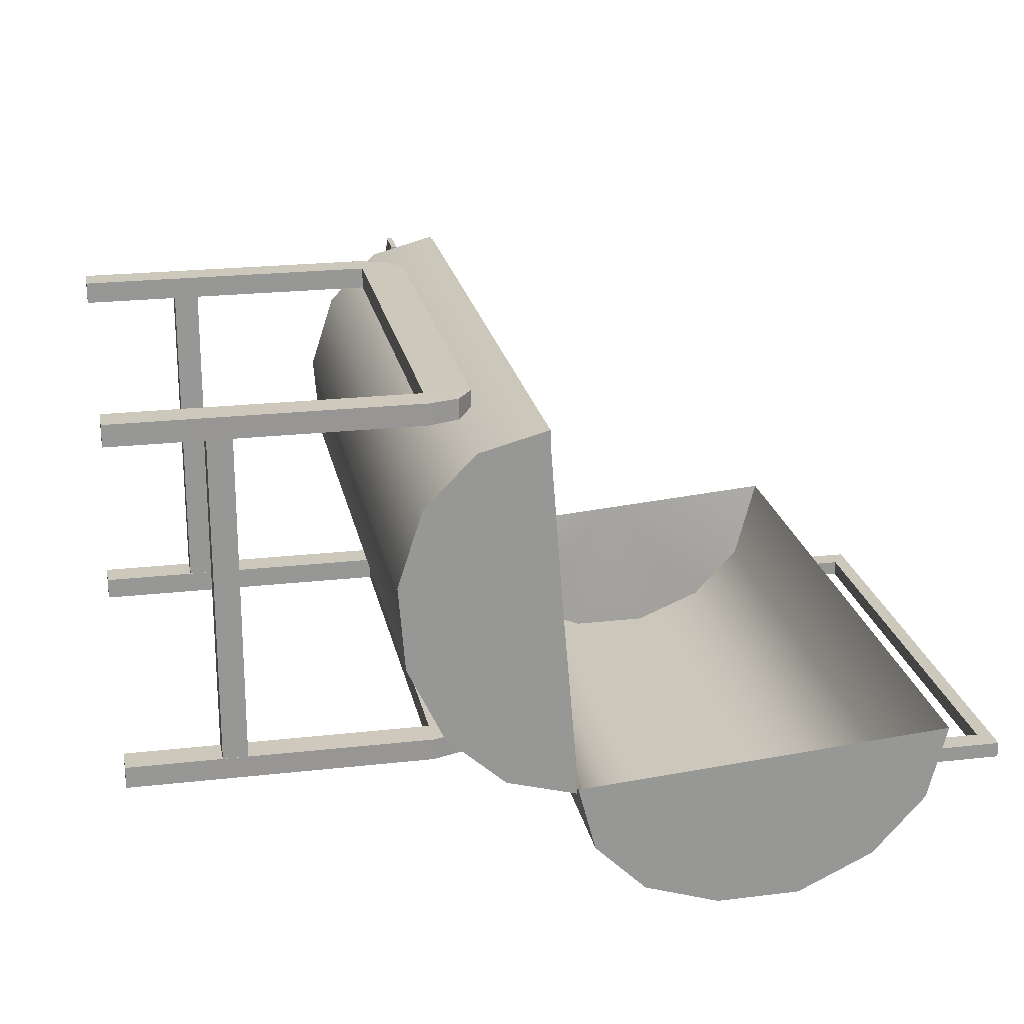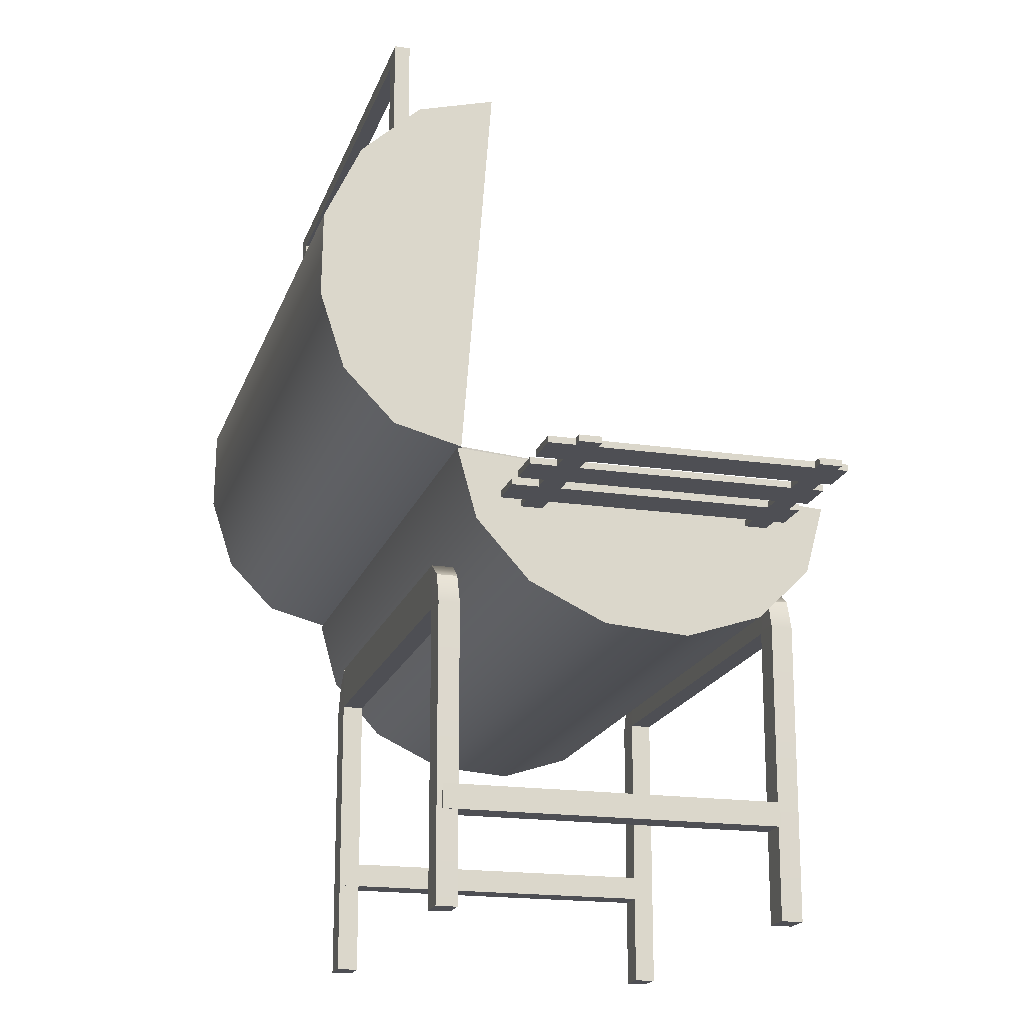
<metadata>
{"format":"obj","ext":"obj","renderer":"f3d","projection":"perspective","resolution":1024,"background":"white","views":[{"elev":22.2,"azim":78.8,"up":"+Z"},{"elev":-18.4,"azim":-105.6,"up":"+Y"}]}
</metadata>
<code>
g default
v -0.9433 1.05 0.4668
v -0.9433 0.9489 0.3316
v -0.9433 0.8927 0.1363
v -0.9433 0.8927 -0.08054
v -0.9433 0.9489 -0.2759
v -0.9433 1.05 -0.411
v -0.9861 1.271 -0.5461
v -0.9861 1.18 0.5575
v 0.9521 1.05 0.4668
v 0.9521 0.9489 0.3316
v 0.9521 0.8927 0.1363
v 0.9521 0.8927 -0.08054
v 0.9521 0.9489 -0.2759
v 0.9521 1.05 -0.411
v 0.9859 1.271 -0.5461
v 0.9859 1.18 0.5575
v -0.9861 1.224 -0.000152
v 0.9859 1.224 -0.000152
v -0.9524 1.351 -0.7017
v -0.9524 1.498 -0.8586
v -0.9524 1.711 -0.9457
v -0.9524 1.948 -0.9457
v -0.9524 2.161 -0.8586
v -0.9524 2.308 -0.7017
v -0.9861 2.387 -0.4592
v 0.9524 1.351 -0.7017
v 0.9524 1.498 -0.8586
v 0.9524 1.711 -0.9457
v 0.9524 1.948 -0.9457
v 0.9524 2.161 -0.8586
v 0.9524 2.308 -0.7017
v 0.9859 2.387 -0.4592
v -0.9861 1.829 -0.5026
v 0.9859 1.829 -0.5026
v -0.9861 0.8866 -0.3438
v -0.9861 1.061 -0.5004
v -0.9861 1.267 -0.5578
v -0.9861 0.9824 0.5045
v -0.9861 0.8324 0.3516
v -0.9861 0.7599 0.129
v -0.9861 0.7793 -0.1192
v 0.9859 0.8866 -0.3438
v 0.9859 1.061 -0.5004
v 0.9859 1.267 -0.5578
v 0.9859 0.9824 0.5045
v 0.9859 0.8324 0.3516
v 0.9859 0.7599 0.129
v 0.9859 0.7793 -0.1192
v -0.7008 0.000926 0.5666
v -0.613 0.000926 0.5666
v -0.7008 0.8931 0.5666
v -0.613 0.8931 0.5666
v -0.7008 0.8931 0.5021
v -0.613 0.8931 0.5021
v -0.7008 0.000926 0.5021
v -0.613 0.000926 0.5021
v -0.6727 0.9819 0.5653
v -0.613 1.027 0.5666
v -0.613 1.027 0.5021
v -0.6727 0.9819 0.5034
v 0.6484 0.8931 0.5666
v 0.6484 0.8931 0.5021
v 0.6484 1.027 0.5021
v 0.6484 1.027 0.5666
v 0.6484 0.000926 0.5666
v 0.7362 0.000926 0.5666
v 0.7362 0.8931 0.5666
v 0.7362 0.8931 0.5021
v 0.6484 0.000926 0.5021
v 0.7362 0.000926 0.5021
v 0.7081 0.9819 0.5653
v 0.7081 0.9819 0.5034
v 0.6464 0.2794 0.5084
v 0.7352 0.2794 0.5084
v 0.6464 0.3524 0.5084
v 0.7352 0.3524 0.5084
v 0.6464 0.3524 -0.5215
v 0.7352 0.3524 -0.5215
v 0.6464 0.2794 -0.5215
v 0.7352 0.2794 -0.5215
v -0.7032 0.2794 0.5084
v -0.6145 0.2794 0.5084
v -0.7032 0.3524 0.5084
v -0.6145 0.3524 0.5084
v -0.7032 0.3524 -0.5215
v -0.6145 0.3524 -0.5215
v -0.7032 0.2794 -0.5215
v -0.6145 0.2794 -0.5215
v -0.7008 0.000926 -0.4742
v -0.613 0.000926 -0.4742
v -0.7008 0.8931 -0.4742
v -0.613 0.8931 -0.4742
v -0.7008 0.8931 -0.5387
v -0.613 0.8931 -0.5387
v -0.7008 0.000926 -0.5387
v -0.613 0.000926 -0.5387
v -0.6727 0.9819 -0.4755
v -0.613 1.027 -0.4742
v -0.613 1.027 -0.5387
v -0.6727 0.9819 -0.5374
v 0.6484 0.8931 -0.4742
v 0.6484 0.8931 -0.5387
v 0.6484 1.027 -0.5387
v 0.6484 1.027 -0.4742
v 0.6484 0.000926 -0.4742
v 0.7362 0.000926 -0.4742
v 0.7362 0.8931 -0.4742
v 0.7362 0.8931 -0.5387
v 0.6484 0.000926 -0.5387
v 0.7362 0.000926 -0.5387
v 0.7081 0.9819 -0.4755
v 0.7081 0.9819 -0.5374
v 0.9215 1.169 0.5167
v 0.9365 1.169 0.5167
v 0.9215 1.184 0.5178
v 0.9365 1.184 0.5178
v 0.9215 1.265 -0.4945
v 0.9365 1.265 -0.4945
v 0.9215 1.25 -0.4956
v 0.9365 1.25 -0.4956
v 0.8618 1.169 0.5167
v 0.8768 1.169 0.5167
v 0.8618 1.184 0.5178
v 0.8768 1.184 0.5178
v 0.8618 1.265 -0.4945
v 0.8768 1.265 -0.4945
v 0.8618 1.25 -0.4956
v 0.8768 1.25 -0.4956
v 0.7984 1.169 0.5167
v 0.8133 1.169 0.5167
v 0.7984 1.184 0.5178
v 0.8133 1.184 0.5178
v 0.7984 1.265 -0.4945
v 0.8133 1.265 -0.4945
v 0.7984 1.25 -0.4956
v 0.8133 1.25 -0.4956
v 0.7274 1.169 0.5167
v 0.7424 1.169 0.5167
v 0.7274 1.184 0.5178
v 0.7424 1.184 0.5178
v 0.7274 1.265 -0.4945
v 0.7424 1.265 -0.4945
v 0.7274 1.25 -0.4956
v 0.7424 1.25 -0.4956
v 0.6565 1.169 0.5167
v 0.6715 1.169 0.5167
v 0.6565 1.184 0.5178
v 0.6715 1.184 0.5178
v 0.6565 1.265 -0.4945
v 0.6715 1.265 -0.4945
v 0.6565 1.25 -0.4956
v 0.6715 1.25 -0.4956
v 0.5856 1.169 0.5167
v 0.6006 1.169 0.5167
v 0.5856 1.184 0.5178
v 0.6006 1.184 0.5178
v 0.5856 1.265 -0.4945
v 0.6006 1.265 -0.4945
v 0.5856 1.25 -0.4956
v 0.6006 1.25 -0.4956
v 0.3206 1.169 0.5167
v 0.3356 1.169 0.5167
v 0.3206 1.184 0.5178
v 0.3356 1.184 0.5178
v 0.3206 1.265 -0.4945
v 0.3356 1.265 -0.4945
v 0.3206 1.25 -0.4956
v 0.3356 1.25 -0.4956
v 0.2609 1.169 0.5167
v 0.2759 1.169 0.5167
v 0.2609 1.184 0.5178
v 0.2759 1.184 0.5178
v 0.2609 1.265 -0.4945
v 0.2759 1.265 -0.4945
v 0.2609 1.25 -0.4956
v 0.2759 1.25 -0.4956
v 0.1937 1.169 0.5167
v 0.2087 1.169 0.5167
v 0.1937 1.184 0.5178
v 0.2087 1.184 0.5178
v 0.1937 1.265 -0.4945
v 0.2087 1.265 -0.4945
v 0.1937 1.25 -0.4956
v 0.2087 1.25 -0.4956
v 0.511 1.169 0.5167
v 0.526 1.169 0.5167
v 0.511 1.184 0.5178
v 0.526 1.184 0.5178
v 0.511 1.265 -0.4945
v 0.526 1.265 -0.4945
v 0.511 1.25 -0.4956
v 0.526 1.25 -0.4956
v 0.4475 1.169 0.5167
v 0.4625 1.169 0.5167
v 0.4475 1.184 0.5178
v 0.4625 1.184 0.5178
v 0.4475 1.265 -0.4945
v 0.4625 1.265 -0.4945
v 0.4475 1.25 -0.4956
v 0.4625 1.25 -0.4956
v 0.3841 1.169 0.5167
v 0.3991 1.169 0.5167
v 0.3841 1.184 0.5178
v 0.3991 1.184 0.5178
v 0.3841 1.265 -0.4945
v 0.3991 1.265 -0.4945
v 0.3841 1.25 -0.4956
v 0.3991 1.25 -0.4956
v 0.1415 1.169 0.5167
v 0.1565 1.169 0.5167
v 0.1415 1.184 0.5178
v 0.1565 1.184 0.5178
v 0.1415 1.265 -0.4945
v 0.1565 1.265 -0.4945
v 0.1415 1.25 -0.4956
v 0.1565 1.25 -0.4956
v 0.01725 1.169 0.5167
v 0.03223 1.169 0.5167
v 0.01725 1.184 0.5178
v 0.03223 1.184 0.5178
v 0.01725 1.265 -0.4945
v 0.03223 1.265 -0.4945
v 0.01725 1.25 -0.4956
v 0.03223 1.25 -0.4956
v -0.0469 1.169 0.5167
v -0.03191 1.169 0.5167
v -0.0469 1.184 0.5178
v -0.03191 1.184 0.5178
v -0.0469 1.265 -0.4945
v -0.03191 1.265 -0.4945
v -0.0469 1.25 -0.4956
v -0.03191 1.25 -0.4956
v -0.1077 1.169 0.5167
v -0.09269 1.169 0.5167
v -0.1077 1.184 0.5178
v -0.09269 1.184 0.5178
v -0.1077 1.265 -0.4945
v -0.09269 1.265 -0.4945
v -0.1077 1.25 -0.4956
v -0.09269 1.25 -0.4956
v -0.1684 1.169 0.5167
v -0.1535 1.169 0.5167
v -0.1684 1.184 0.5178
v -0.1535 1.184 0.5178
v -0.1684 1.265 -0.4945
v -0.1535 1.265 -0.4945
v -0.1684 1.25 -0.4956
v -0.1535 1.25 -0.4956
v -0.4048 1.169 0.5167
v -0.3898 1.169 0.5167
v -0.4048 1.184 0.5178
v -0.3898 1.184 0.5178
v -0.4048 1.265 -0.4945
v -0.3898 1.265 -0.4945
v -0.4048 1.25 -0.4956
v -0.3898 1.25 -0.4956
v -0.4622 1.169 0.5167
v -0.4472 1.169 0.5167
v -0.4622 1.184 0.5178
v -0.4472 1.184 0.5178
v -0.4622 1.265 -0.4945
v -0.4472 1.265 -0.4945
v -0.4622 1.25 -0.4956
v -0.4472 1.25 -0.4956
v -0.5196 1.169 0.5167
v -0.5046 1.169 0.5167
v -0.5196 1.184 0.5178
v -0.5046 1.184 0.5178
v -0.5196 1.265 -0.4945
v -0.5046 1.265 -0.4945
v -0.5196 1.25 -0.4956
v -0.5046 1.25 -0.4956
v -0.2292 1.169 0.5167
v -0.2142 1.169 0.5167
v -0.2292 1.184 0.5178
v -0.2142 1.184 0.5178
v -0.2292 1.265 -0.4945
v -0.2142 1.265 -0.4945
v -0.2292 1.25 -0.4956
v -0.2142 1.25 -0.4956
v -0.2967 1.169 0.5167
v -0.2818 1.169 0.5167
v -0.2967 1.184 0.5178
v -0.2818 1.184 0.5178
v -0.2967 1.265 -0.4945
v -0.2818 1.265 -0.4945
v -0.2967 1.25 -0.4956
v -0.2818 1.25 -0.4956
v -0.3508 1.169 0.5167
v -0.3358 1.169 0.5167
v -0.3508 1.184 0.5178
v -0.3358 1.184 0.5178
v -0.3508 1.265 -0.4945
v -0.3358 1.265 -0.4945
v -0.3508 1.25 -0.4956
v -0.3358 1.25 -0.4956
v -0.5702 1.169 0.5167
v -0.5552 1.169 0.5167
v -0.5702 1.184 0.5178
v -0.5552 1.184 0.5178
v -0.5702 1.265 -0.4945
v -0.5552 1.265 -0.4945
v -0.5702 1.25 -0.4956
v -0.5552 1.25 -0.4956
v -0.6175 1.169 0.5167
v -0.6025 1.169 0.5167
v -0.6175 1.184 0.5178
v -0.6025 1.184 0.5178
v -0.6175 1.265 -0.4945
v -0.6025 1.265 -0.4945
v -0.6175 1.25 -0.4956
v -0.6025 1.25 -0.4956
v -0.6715 1.169 0.5167
v -0.6565 1.169 0.5167
v -0.6715 1.184 0.5178
v -0.6565 1.184 0.5178
v -0.6715 1.265 -0.4945
v -0.6565 1.265 -0.4945
v -0.6715 1.25 -0.4956
v -0.6565 1.25 -0.4956
v -1.173 1.104 -0.4473
v -1.173 1.104 0.4094
v -1.173 1.123 -0.4473
v -1.173 1.123 0.4094
v -1.055 1.123 -0.4473
v -1.055 1.123 0.4094
v -1.055 1.104 -0.4473
v -1.055 1.104 0.4094
v -1.353 1.104 -0.4473
v -1.353 1.104 0.4094
v -1.353 1.123 -0.4473
v -1.353 1.123 0.4094
v -1.234 1.123 -0.4473
v -1.234 1.123 0.4094
v -1.234 1.104 -0.4473
v -1.234 1.104 0.4094
v -1.527 1.104 -0.4473
v -1.527 1.104 0.4094
v -1.527 1.123 -0.4473
v -1.527 1.123 0.4094
v -1.409 1.123 -0.4473
v -1.409 1.123 0.4094
v -1.409 1.104 -0.4473
v -1.409 1.104 0.4094
v -1.558 1.104 0.378
v -0.9929 1.104 0.378
v -1.558 1.123 0.378
v -0.9929 1.123 0.378
v -1.558 1.123 0.3132
v -0.9929 1.123 0.3132
v -1.558 1.104 0.3132
v -0.9929 1.104 0.3132
v -1.558 1.104 -0.306
v -0.9929 1.104 -0.306
v -1.558 1.123 -0.306
v -0.9929 1.123 -0.306
v -1.558 1.123 -0.3708
v -0.9929 1.123 -0.3708
v -1.558 1.104 -0.3708
v -0.9929 1.104 -0.3708
v -0.9382 1.169 0.5167
v -0.9233 1.169 0.5167
v -0.9382 1.184 0.5178
v -0.9233 1.184 0.5178
v -0.9382 1.265 -0.4945
v -0.9233 1.265 -0.4945
v -0.9382 1.25 -0.4956
v -0.9233 1.25 -0.4956
v 0.6749 2.33 -0.6646
v 0.7402 2.33 -0.6646
v 0.6749 2.613 -0.6646
v 0.7402 2.613 -0.6646
v 0.6749 2.613 -0.7109
v 0.7402 2.613 -0.7109
v 0.6749 2.308 -0.7109
v 0.7402 2.308 -0.7109
v 0.6749 2.657 -0.6646
v 0.7402 2.657 -0.6646
v 0.7402 2.657 -0.7109
v 0.6749 2.657 -0.7109
v -0.7644 2.33 -0.6646
v -0.699 2.33 -0.6646
v -0.7644 2.613 -0.6646
v -0.699 2.613 -0.6646
v -0.7644 2.613 -0.7109
v -0.699 2.613 -0.7109
v -0.7644 2.308 -0.7109
v -0.699 2.308 -0.7109
v -0.7644 2.657 -0.6646
v -0.699 2.657 -0.6646
v -0.699 2.657 -0.7109
v -0.7644 2.657 -0.7109
v -0.7222 1.169 0.5167
v -0.7072 1.169 0.5167
v -0.7222 1.184 0.5178
v -0.7072 1.184 0.5178
v -0.7222 1.265 -0.4945
v -0.7072 1.265 -0.4945
v -0.7222 1.25 -0.4956
v -0.7072 1.25 -0.4956
v -0.7762 1.169 0.5167
v -0.7612 1.169 0.5167
v -0.7762 1.184 0.5178
v -0.7612 1.184 0.5178
v -0.7762 1.265 -0.4945
v -0.7612 1.265 -0.4945
v -0.7762 1.25 -0.4956
v -0.7612 1.25 -0.4956
v -0.8268 1.169 0.5167
v -0.8118 1.169 0.5167
v -0.8268 1.184 0.5178
v -0.8118 1.184 0.5178
v -0.8268 1.265 -0.4945
v -0.8118 1.265 -0.4945
v -0.8268 1.25 -0.4956
v -0.8118 1.25 -0.4956
v -0.8842 1.169 0.5167
v -0.8692 1.169 0.5167
v -0.8842 1.184 0.5178
v -0.8692 1.184 0.5178
v -0.8842 1.265 -0.4945
v -0.8692 1.265 -0.4945
v -0.8842 1.25 -0.4956
v -0.8692 1.25 -0.4956
v -0.9764 1.249 -0.4946
v 0.9763 1.249 -0.4946
v -0.9764 1.267 -0.4946
v 0.9763 1.267 -0.4946
v -0.9764 1.267 -0.5422
v 0.9763 1.267 -0.5422
v -0.9764 1.249 -0.5422
v 0.9763 1.249 -0.5422
v -0.9764 1.167 0.5533
v 0.9763 1.167 0.5533
v -0.9764 1.185 0.5533
v 0.9763 1.185 0.5533
v -0.9764 1.185 0.5057
v 0.9763 1.185 0.5057
v -0.9764 1.167 0.5057
v 0.9763 1.167 0.5057
v -0.9861 1.324 -0.7439
v -0.9861 1.477 -0.8939
v -0.9861 1.7 -0.9664
v -0.9861 1.948 -0.9632
v -0.9861 2.173 -0.8558
v -0.9861 2.329 -0.6817
v 0.9859 1.324 -0.7439
v 0.9859 1.477 -0.8939
v 0.9859 1.7 -0.9664
v 0.9859 1.948 -0.9632
v 0.9859 2.173 -0.8558
v 0.9859 2.329 -0.6817
v 0.07802 1.169 0.5167
v 0.09301 1.169 0.5167
v 0.07802 1.184 0.5178
v 0.09301 1.184 0.5178
v 0.07802 1.265 -0.4945
v 0.09301 1.265 -0.4945
v 0.07802 1.25 -0.4956
v 0.09301 1.25 -0.4956
v 0.9859 1.271 -0.5461
g pCylinder4
f 1 9 10 2
f 2 10 11 3
f 3 11 12 4
f 4 12 13 5
f 5 13 14 6
f 6 14 15 7
f 8 16 9 1
f 2 17 1
f 3 17 2
f 4 17 3
f 5 17 4
f 6 17 5
f 7 17 6
f 1 17 8
f 9 18 10
f 10 18 11
f 11 18 12
f 12 18 13
f 13 18 14
f 14 18 15
f 16 18 9
f 19 26 27 20
f 20 27 28 21
f 21 28 29 22
f 22 29 30 23
f 23 30 31 24
f 24 31 32 25
f 7 15 26 19
f 20 33 19
f 21 33 20
f 22 33 21
f 23 33 22
f 24 33 23
f 25 33 24
f 19 33 7
f 26 34 27
f 27 34 28
f 28 34 29
f 29 34 30
f 30 34 31
f 31 34 32
f 15 34 26
f 35 36 43 42
f 36 37 44 43
f 8 38 45 16
f 38 39 46 45
f 39 40 47 46
f 40 41 48 47
f 41 35 42 48
f 36 35 17
f 37 36 17
f 38 8 17
f 39 38 17
f 40 39 17
f 41 40 17
f 35 41 17
f 42 43 18
f 43 44 18
f 16 45 18
f 45 46 18
f 46 47 18
f 47 48 18
f 48 42 18
f 49 50 52 51
f 57 58 59 60
f 53 54 56 55
f 55 56 50 49
f 50 56 54 52
f 55 49 51 53
f 51 52 58 57
f 61 62 63 64
f 54 53 60 59
f 53 51 57 60
f 52 54 62 61
f 54 59 63 62
f 59 58 64 63
f 58 52 61 64
f 65 66 67 61
f 64 71 72 63
f 62 68 70 69
f 69 70 66 65
f 66 70 68 67
f 69 65 61 62
f 61 67 71 64
f 67 68 72 71
f 68 62 63 72
f 62 61 64 63
f 73 74 76 75
f 75 76 78 77
f 77 78 80 79
f 79 80 74 73
f 74 80 78 76
f 79 73 75 77
f 81 82 84 83
f 83 84 86 85
f 85 86 88 87
f 87 88 82 81
f 82 88 86 84
f 87 81 83 85
f 89 90 92 91
f 97 98 99 100
f 93 94 96 95
f 95 96 90 89
f 90 96 94 92
f 95 89 91 93
f 91 92 98 97
f 101 102 103 104
f 94 93 100 99
f 93 91 97 100
f 92 94 102 101
f 94 99 103 102
f 99 98 104 103
f 98 92 101 104
f 105 106 107 101
f 104 111 112 103
f 102 108 110 109
f 109 110 106 105
f 106 110 108 107
f 109 105 101 102
f 101 107 111 104
f 107 108 112 111
f 108 102 103 112
f 102 101 104 103
f 113 114 116 115
f 115 116 118 117
f 117 118 120 119
f 119 120 114 113
f 114 120 118 116
f 119 113 115 117
f 121 122 124 123
f 123 124 126 125
f 125 126 128 127
f 127 128 122 121
f 122 128 126 124
f 127 121 123 125
f 129 130 132 131
f 131 132 134 133
f 133 134 136 135
f 135 136 130 129
f 130 136 134 132
f 135 129 131 133
f 137 138 140 139
f 139 140 142 141
f 141 142 144 143
f 143 144 138 137
f 138 144 142 140
f 143 137 139 141
f 145 146 148 147
f 147 148 150 149
f 149 150 152 151
f 151 152 146 145
f 146 152 150 148
f 151 145 147 149
f 153 154 156 155
f 155 156 158 157
f 157 158 160 159
f 159 160 154 153
f 154 160 158 156
f 159 153 155 157
f 161 162 164 163
f 163 164 166 165
f 165 166 168 167
f 167 168 162 161
f 162 168 166 164
f 167 161 163 165
f 169 170 172 171
f 171 172 174 173
f 173 174 176 175
f 175 176 170 169
f 170 176 174 172
f 175 169 171 173
f 177 178 180 179
f 179 180 182 181
f 181 182 184 183
f 183 184 178 177
f 178 184 182 180
f 183 177 179 181
f 185 186 188 187
f 187 188 190 189
f 189 190 192 191
f 191 192 186 185
f 186 192 190 188
f 191 185 187 189
f 193 194 196 195
f 195 196 198 197
f 197 198 200 199
f 199 200 194 193
f 194 200 198 196
f 199 193 195 197
f 201 202 204 203
f 203 204 206 205
f 205 206 208 207
f 207 208 202 201
f 202 208 206 204
f 207 201 203 205
f 209 210 212 211
f 211 212 214 213
f 213 214 216 215
f 215 216 210 209
f 210 216 214 212
f 215 209 211 213
f 217 218 220 219
f 219 220 222 221
f 221 222 224 223
f 223 224 218 217
f 218 224 222 220
f 223 217 219 221
f 225 226 228 227
f 227 228 230 229
f 229 230 232 231
f 231 232 226 225
f 226 232 230 228
f 231 225 227 229
f 233 234 236 235
f 235 236 238 237
f 237 238 240 239
f 239 240 234 233
f 234 240 238 236
f 239 233 235 237
f 241 242 244 243
f 243 244 246 245
f 245 246 248 247
f 247 248 242 241
f 242 248 246 244
f 247 241 243 245
f 249 250 252 251
f 251 252 254 253
f 253 254 256 255
f 255 256 250 249
f 250 256 254 252
f 255 249 251 253
f 257 258 260 259
f 259 260 262 261
f 261 262 264 263
f 263 264 258 257
f 258 264 262 260
f 263 257 259 261
f 265 266 268 267
f 267 268 270 269
f 269 270 272 271
f 271 272 266 265
f 266 272 270 268
f 271 265 267 269
f 273 274 276 275
f 275 276 278 277
f 277 278 280 279
f 279 280 274 273
f 274 280 278 276
f 279 273 275 277
f 281 282 284 283
f 283 284 286 285
f 285 286 288 287
f 287 288 282 281
f 282 288 286 284
f 287 281 283 285
f 289 290 292 291
f 291 292 294 293
f 293 294 296 295
f 295 296 290 289
f 290 296 294 292
f 295 289 291 293
f 297 298 300 299
f 299 300 302 301
f 301 302 304 303
f 303 304 298 297
f 298 304 302 300
f 303 297 299 301
f 305 306 308 307
f 307 308 310 309
f 309 310 312 311
f 311 312 306 305
f 306 312 310 308
f 311 305 307 309
f 313 314 316 315
f 315 316 318 317
f 317 318 320 319
f 319 320 314 313
f 314 320 318 316
f 319 313 315 317
f 321 322 324 323
f 323 324 326 325
f 325 326 328 327
f 327 328 322 321
f 322 328 326 324
f 327 321 323 325
f 329 330 332 331
f 331 332 334 333
f 333 334 336 335
f 335 336 330 329
f 330 336 334 332
f 335 329 331 333
f 337 338 340 339
f 339 340 342 341
f 341 342 344 343
f 343 344 338 337
f 338 344 342 340
f 343 337 339 341
f 345 346 348 347
f 347 348 350 349
f 349 350 352 351
f 351 352 346 345
f 346 352 350 348
f 351 345 347 349
f 353 354 356 355
f 355 356 358 357
f 357 358 360 359
f 359 360 354 353
f 354 360 358 356
f 359 353 355 357
f 361 362 364 363
f 363 364 366 365
f 365 366 368 367
f 367 368 362 361
f 362 368 366 364
f 367 361 363 365
f 369 370 372 371
f 377 378 379 380
f 373 374 376 375
f 375 376 370 369
f 370 376 374 372
f 375 369 371 373
f 371 372 378 377
f 372 374 379 378
f 374 373 380 379
f 373 371 377 380
f 381 382 384 383
f 389 390 391 392
f 385 386 388 387
f 387 388 382 381
f 382 388 386 384
f 387 381 383 385
f 383 384 390 389
f 371 373 380 377
f 386 385 392 391
f 385 383 389 392
f 384 386 373 371
f 386 391 380 373
f 391 390 377 380
f 390 384 371 377
f 393 394 396 395
f 395 396 398 397
f 397 398 400 399
f 399 400 394 393
f 394 400 398 396
f 399 393 395 397
f 401 402 404 403
f 403 404 406 405
f 405 406 408 407
f 407 408 402 401
f 402 408 406 404
f 407 401 403 405
f 409 410 412 411
f 411 412 414 413
f 413 414 416 415
f 415 416 410 409
f 410 416 414 412
f 415 409 411 413
f 417 418 420 419
f 419 420 422 421
f 421 422 424 423
f 423 424 418 417
f 418 424 422 420
f 423 417 419 421
f 425 426 428 427
f 427 428 430 429
f 429 430 432 431
f 431 432 426 425
f 426 432 430 428
f 431 425 427 429
f 433 434 436 435
f 435 436 438 437
f 437 438 440 439
f 439 440 434 433
f 434 440 438 436
f 439 433 435 437
f 441 442 448 447
f 442 443 449 448
f 443 444 450 449
f 444 445 451 450
f 445 446 452 451
f 446 25 32 452
f 441 7 33
f 442 441 33
f 443 442 33
f 444 443 33
f 445 444 33
f 446 445 33
f 25 446 33
f 447 448 34
f 448 449 34
f 449 450 34
f 450 451 34
f 451 452 34
f 452 32 34
f 453 454 456 455
f 455 456 458 457
f 457 458 460 459
f 459 460 454 453
f 454 460 458 456
f 459 453 455 457
f 447 461 15 7 441
f 447 34 461

</code>
